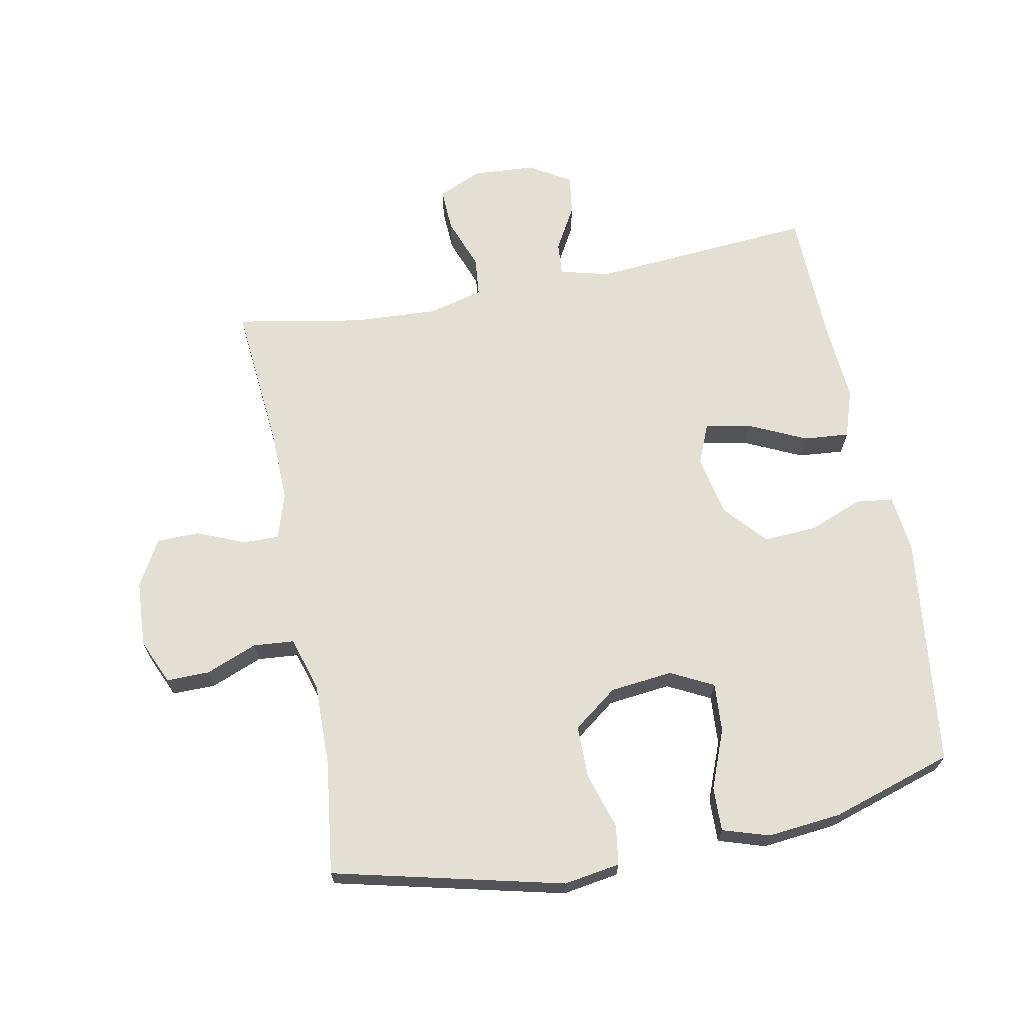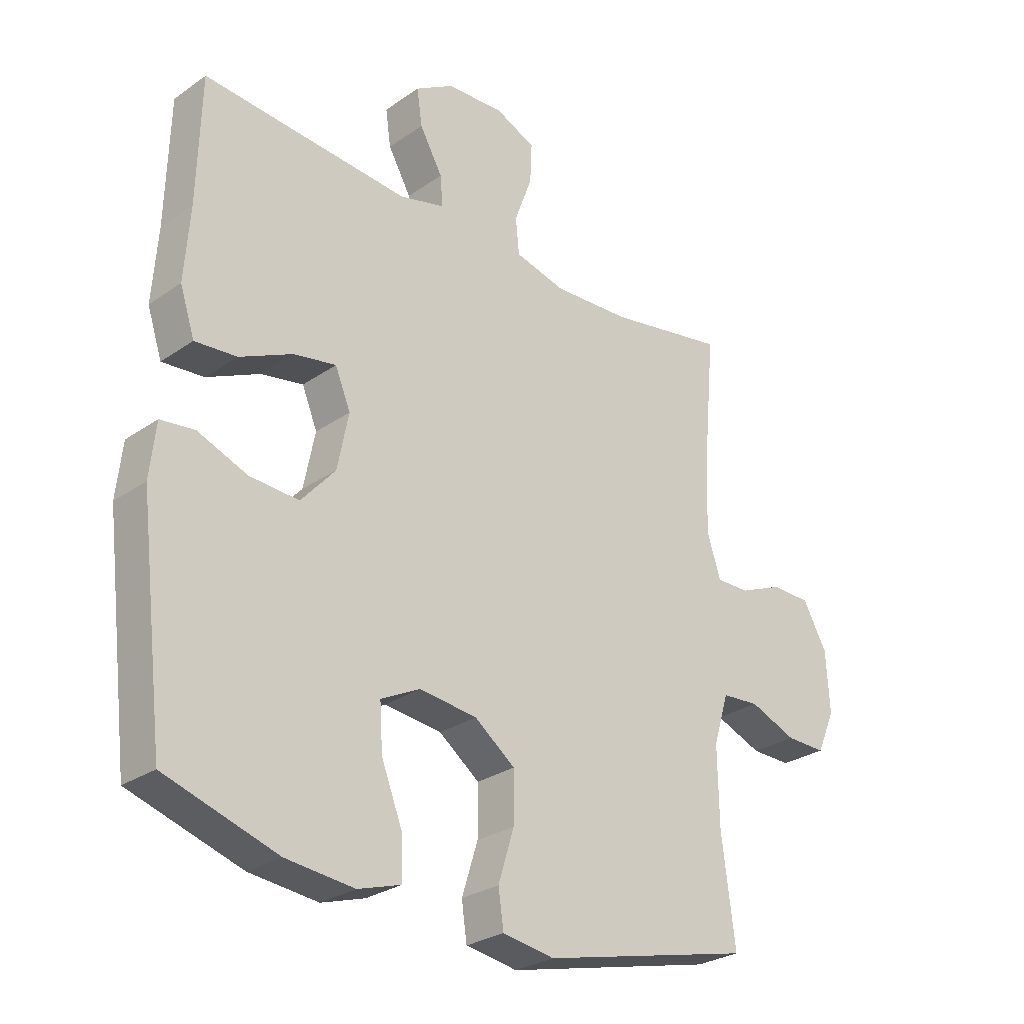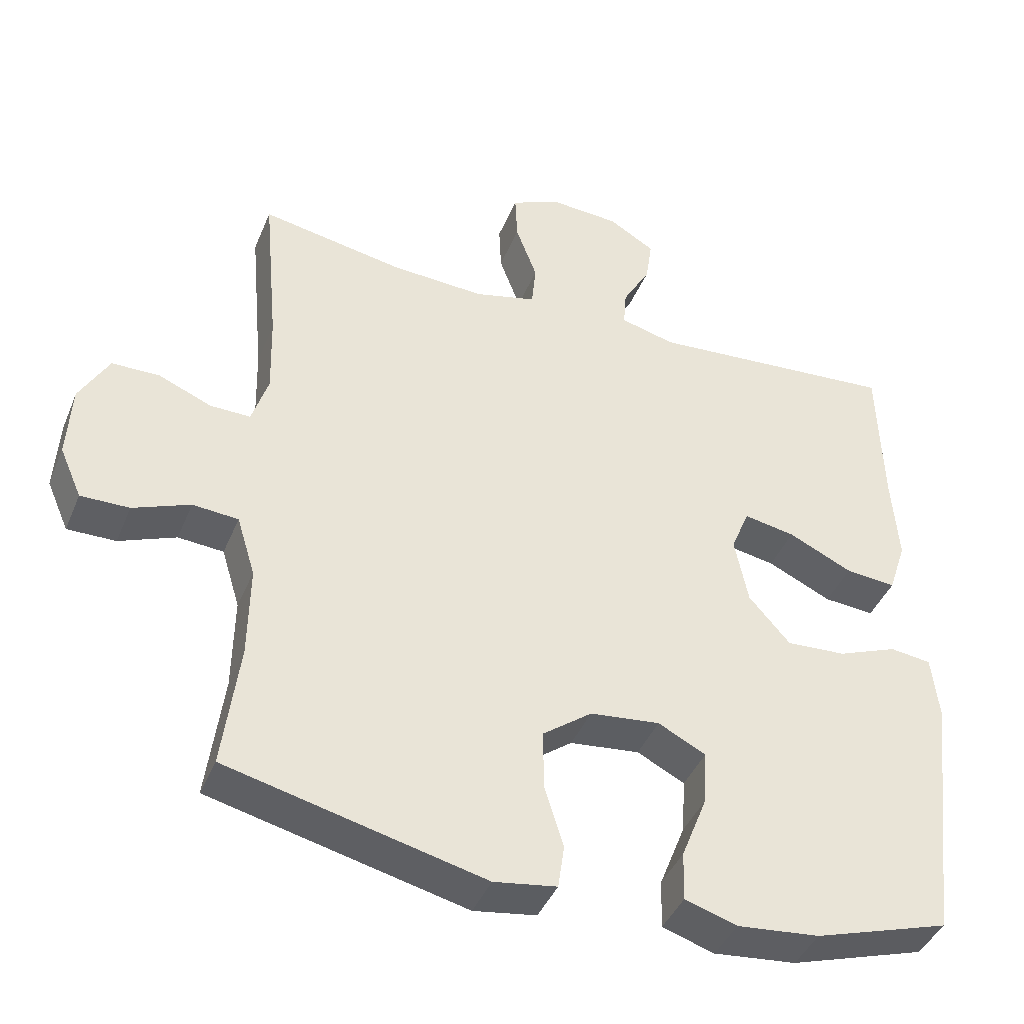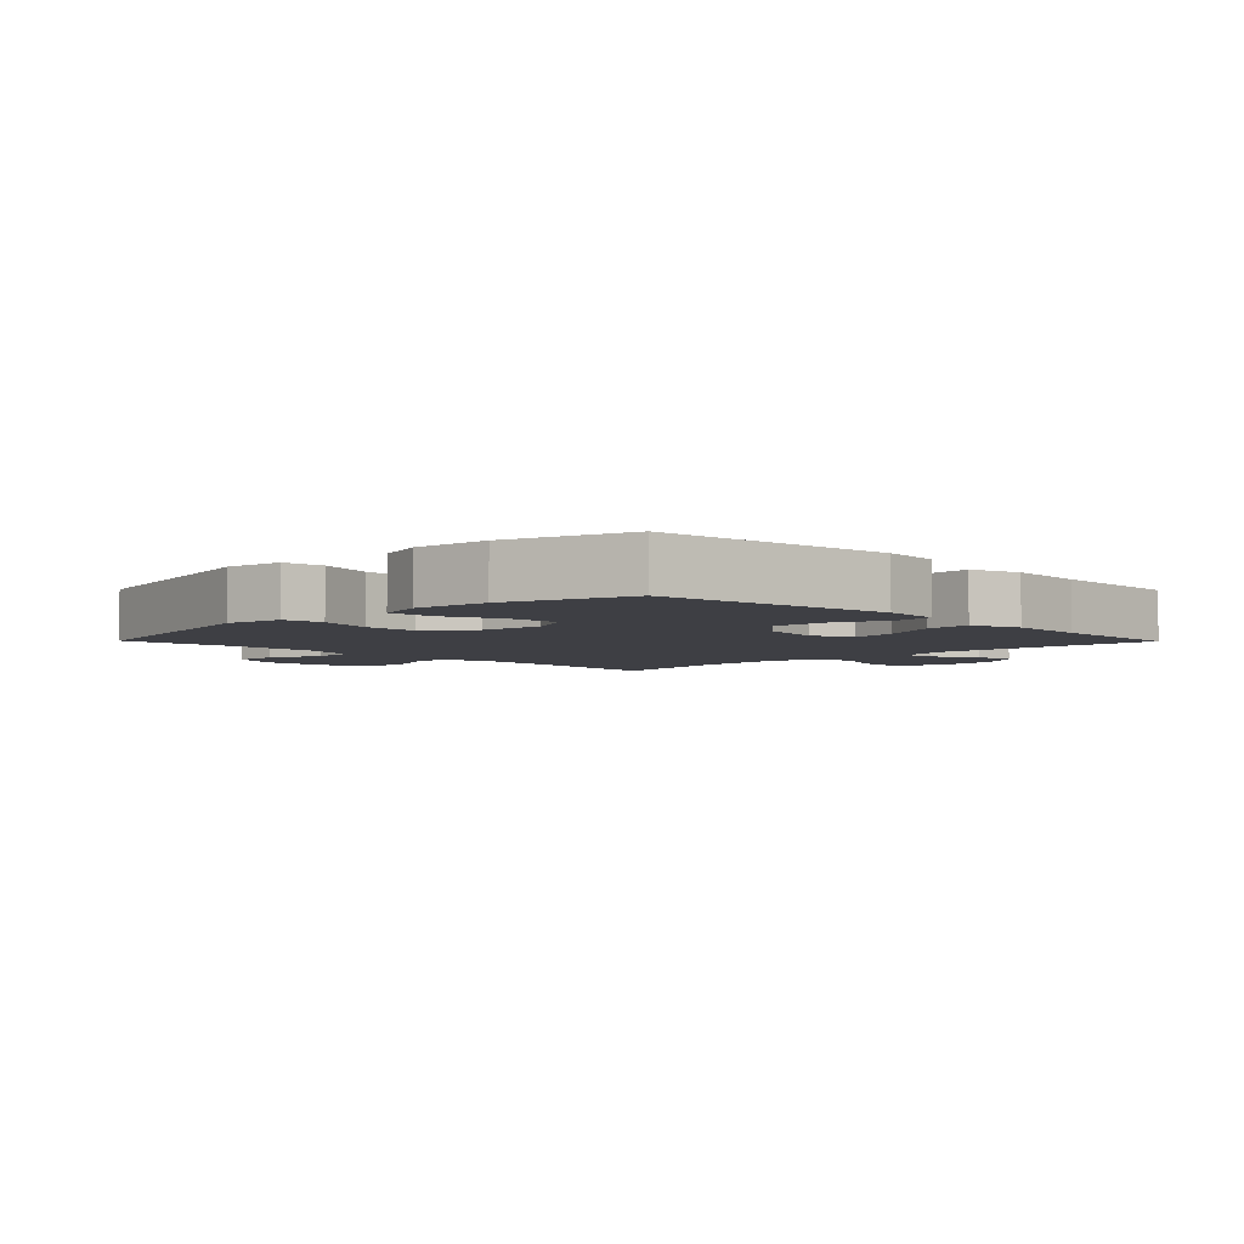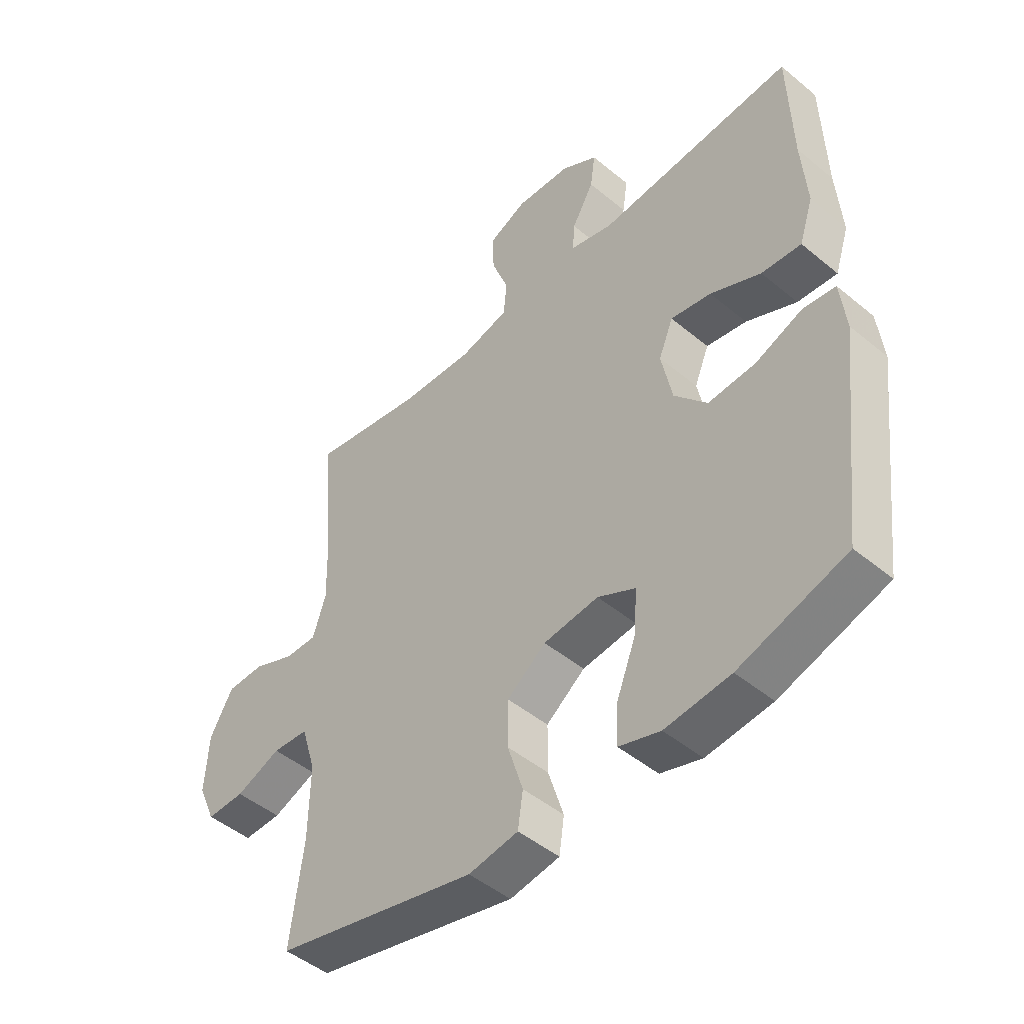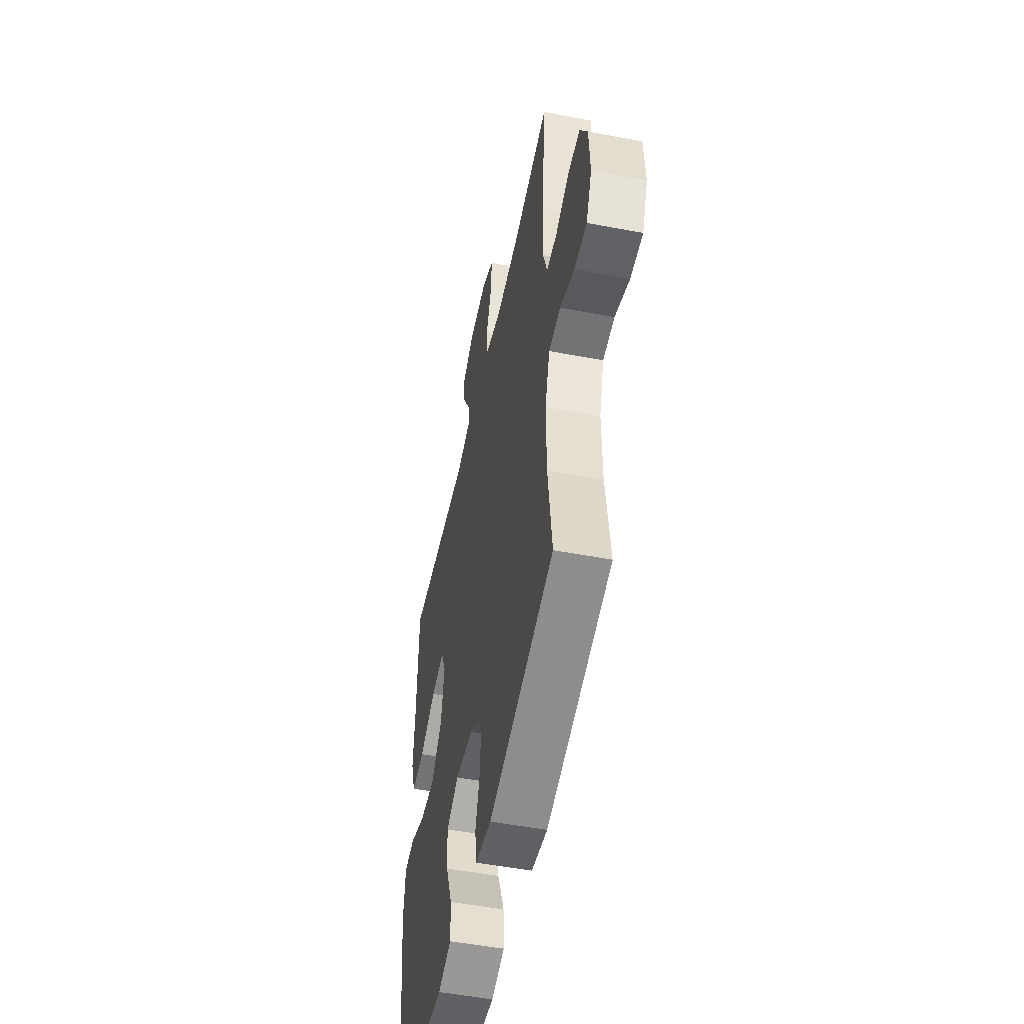
<metadata>
{"format":"obj","ext":"obj","renderer":"f3d","projection":"perspective","resolution":1024,"background":"white","views":[{"elev":67.1,"azim":169.1,"up":"+Y"},{"elev":-27.8,"azim":-43.4,"up":"+Z"},{"elev":-41.9,"azim":158.6,"up":"+Z"},{"elev":-4.4,"azim":-135.4,"up":"+Y"},{"elev":-47.6,"azim":-133.0,"up":"+Z"},{"elev":-51.3,"azim":78.3,"up":"+Z"}]}
</metadata>
<code>
v -0.5 0.07 -0.5
v -0.544 0.07 -0.137
v -0.534 0.07 -0.046
v -0.476 0.07 -0.039
v -0.392 0.07 -0.072
v -0.308 0.07 -0.077
v -0.25 0.07 -0.011
v -0.231 0.07 0.084
v -0.257 0.07 0.147
v -0.329 0.07 0.134
v -0.419 0.07 0.092
v -0.49 0.07 0.086
v -0.515 0.07 0.162
v -0.506 0.07 0.286
v -0.5 0.07 0.5
v -0.149 0.07 0.472
v -0.072 0.07 0.492
v -0.076 0.07 0.544
v -0.115 0.07 0.613
v -0.124 0.07 0.676
v -0.059 0.07 0.715
v 0.039 0.07 0.721
v 0.108 0.07 0.69
v 0.105 0.07 0.622
v 0.075 0.07 0.541
v 0.081 0.07 0.479
v 0.168 0.07 0.457
v 0.3 0.07 0.464
v 0.5 0.07 0.5
v 0.479 0.07 0.268
v 0.476 0.07 0.155
v 0.499 0.07 0.083
v 0.556 0.07 0.084
v 0.63 0.07 0.115
v 0.697 0.07 0.114
v 0.738 0.07 0.041
v 0.744 0.07 -0.063
v 0.713 0.07 -0.134
v 0.645 0.07 -0.133
v 0.565 0.07 -0.101
v 0.501 0.07 -0.106
v 0.475 0.07 -0.191
v 0.477 0.07 -0.322
v 0.5 0.07 -0.5
v 0.14 0.07 -0.586
v 0.052 0.07 -0.572
v 0.043 0.07 -0.51
v 0.07 0.07 -0.423
v 0.07 0.07 -0.34
v 0.001 0.07 -0.288
v -0.097 0.07 -0.277
v -0.164 0.07 -0.311
v -0.159 0.07 -0.388
v -0.123 0.07 -0.48
v -0.121 0.07 -0.549
v -0.194 0.07 -0.572
v -0.31 0.07 -0.56
v -0.5 0 -0.5
v -0.544 0 -0.137
v -0.534 0 -0.046
v -0.476 0 -0.039
v -0.392 0 -0.072
v -0.308 0 -0.077
v -0.25 0 -0.011
v -0.231 0 0.084
v -0.257 0 0.147
v -0.329 0 0.134
v -0.419 0 0.092
v -0.49 0 0.086
v -0.515 0 0.162
v -0.506 0 0.286
v -0.5 0 0.5
v -0.149 0 0.472
v -0.072 0 0.492
v -0.076 0 0.544
v -0.115 0 0.613
v -0.124 0 0.676
v -0.059 0 0.715
v 0.039 0 0.721
v 0.108 0 0.69
v 0.105 0 0.622
v 0.075 0 0.541
v 0.081 0 0.479
v 0.168 0 0.457
v 0.3 0 0.464
v 0.5 0 0.5
v 0.479 0 0.268
v 0.476 0 0.155
v 0.499 0 0.083
v 0.556 0 0.084
v 0.63 0 0.115
v 0.697 0 0.114
v 0.738 0 0.041
v 0.744 0 -0.063
v 0.713 0 -0.134
v 0.645 0 -0.133
v 0.565 0 -0.101
v 0.501 0 -0.106
v 0.475 0 -0.191
v 0.477 0 -0.322
v 0.5 0 -0.5
v 0.14 0 -0.586
v 0.052 0 -0.572
v 0.043 0 -0.51
v 0.07 0 -0.423
v 0.07 0 -0.34
v 0.001 0 -0.288
v -0.097 0 -0.277
v -0.164 0 -0.311
v -0.159 0 -0.388
v -0.123 0 -0.48
v -0.121 0 -0.549
v -0.194 0 -0.572
v -0.31 0 -0.56
f 3 4 5
f 2 3 5
f 1 2 5
f 57 1 5
f 56 57 5
f 55 56 5
f 54 55 5
f 53 54 5
f 52 53 5 6
f 51 52 6 7
f 50 51 7 8
f 49 50 8 9
f 46 47 48
f 45 46 48
f 44 45 48
f 43 44 48
f 42 43 48 49
f 41 42 49 9
f 38 39 40
f 37 38 40
f 36 37 40
f 35 36 40
f 34 35 40
f 33 34 40
f 32 33 40 41
f 31 32 41 9
f 28 29 30
f 30 31 9
f 28 30 9
f 27 28 9
f 23 24 25
f 22 23 25
f 21 22 25
f 20 21 25
f 19 20 25
f 18 19 25
f 17 18 25 26
f 27 9 10
f 26 27 10
f 17 26 10
f 16 17 10
f 12 13 14
f 11 12 14
f 10 11 14
f 16 10 14
f 14 15 16
f 62 61 60
f 62 60 59
f 62 59 58
f 62 58 114
f 62 114 113
f 62 113 112
f 62 112 111
f 62 111 110
f 63 62 110 109
f 64 63 109 108
f 65 64 108 107
f 66 65 107 106
f 105 104 103
f 105 103 102
f 105 102 101
f 105 101 100
f 106 105 100 99
f 66 106 99 98
f 97 96 95
f 97 95 94
f 97 94 93
f 97 93 92
f 97 92 91
f 97 91 90
f 98 97 90 89
f 66 98 89 88
f 87 86 85
f 66 88 87
f 66 87 85
f 66 85 84
f 82 81 80
f 82 80 79
f 82 79 78
f 82 78 77
f 82 77 76
f 82 76 75
f 83 82 75 74
f 67 66 84
f 67 84 83
f 67 83 74
f 67 74 73
f 71 70 69
f 71 69 68
f 71 68 67
f 71 67 73
f 73 72 71
f 1 58 59 2
f 2 59 60 3
f 3 60 61 4
f 4 61 62 5
f 5 62 63 6
f 6 63 64 7
f 7 64 65 8
f 8 65 66 9
f 9 66 67 10
f 10 67 68 11
f 11 68 69 12
f 12 69 70 13
f 13 70 71 14
f 14 71 72 15
f 15 72 73 16
f 16 73 74 17
f 17 74 75 18
f 18 75 76 19
f 19 76 77 20
f 20 77 78 21
f 21 78 79 22
f 22 79 80 23
f 23 80 81 24
f 24 81 82 25
f 25 82 83 26
f 26 83 84 27
f 27 84 85 28
f 28 85 86 29
f 29 86 87 30
f 30 87 88 31
f 31 88 89 32
f 32 89 90 33
f 33 90 91 34
f 34 91 92 35
f 35 92 93 36
f 36 93 94 37
f 37 94 95 38
f 38 95 96 39
f 39 96 97 40
f 40 97 98 41
f 41 98 99 42
f 42 99 100 43
f 43 100 101 44
f 44 101 102 45
f 45 102 103 46
f 46 103 104 47
f 47 104 105 48
f 48 105 106 49
f 49 106 107 50
f 50 107 108 51
f 51 108 109 52
f 52 109 110 53
f 53 110 111 54
f 54 111 112 55
f 55 112 113 56
f 56 113 114 57
f 57 114 58 1

</code>
